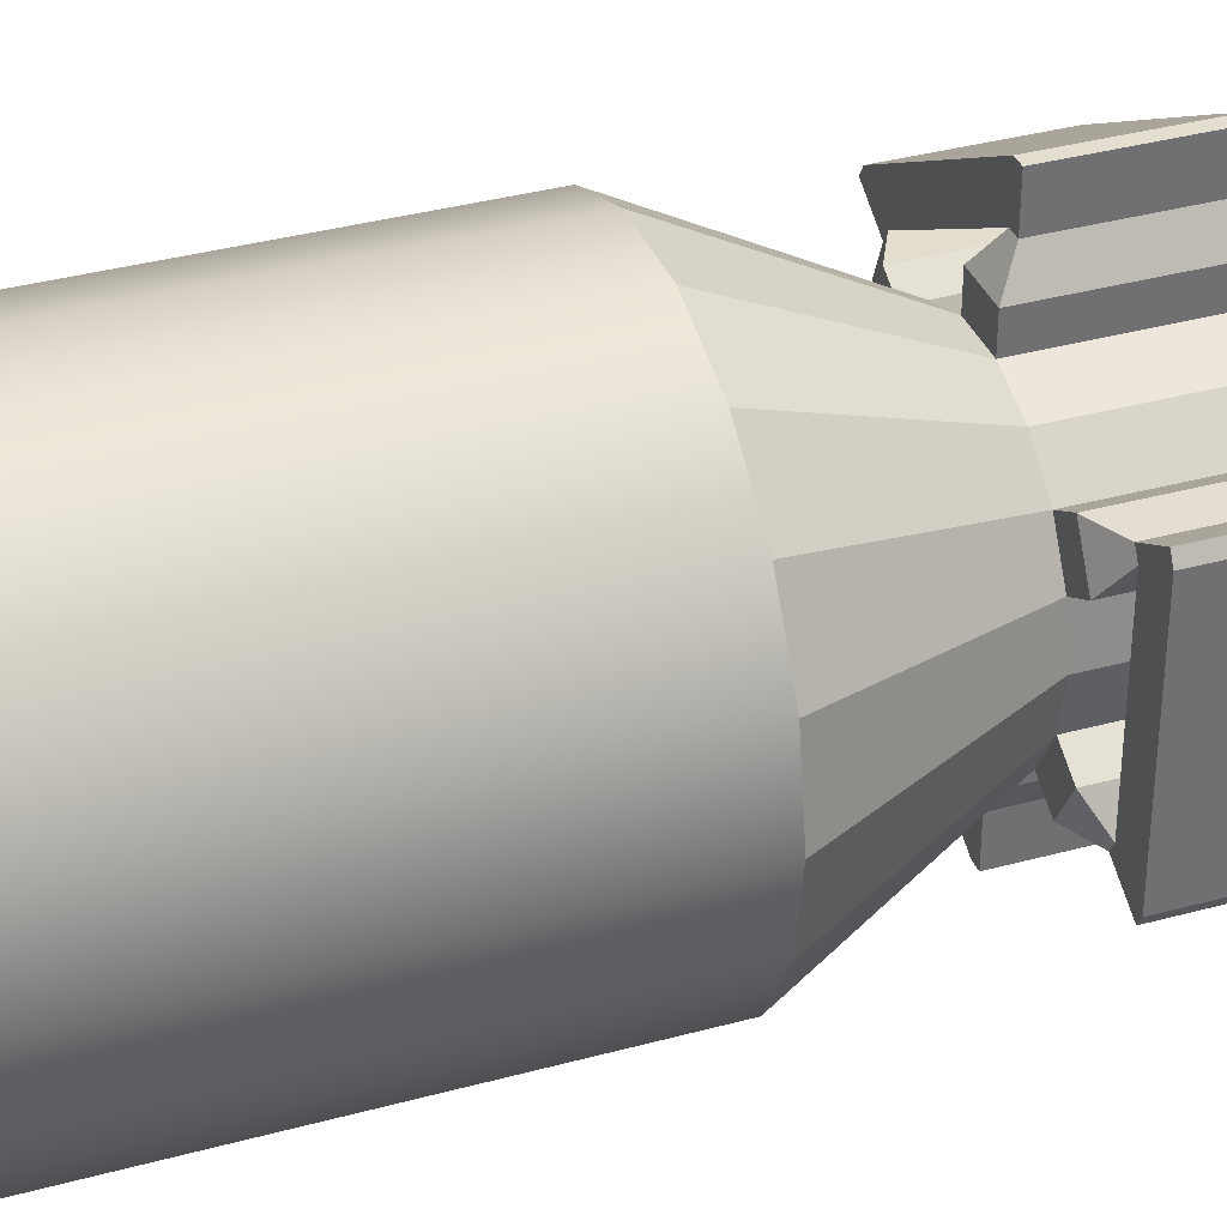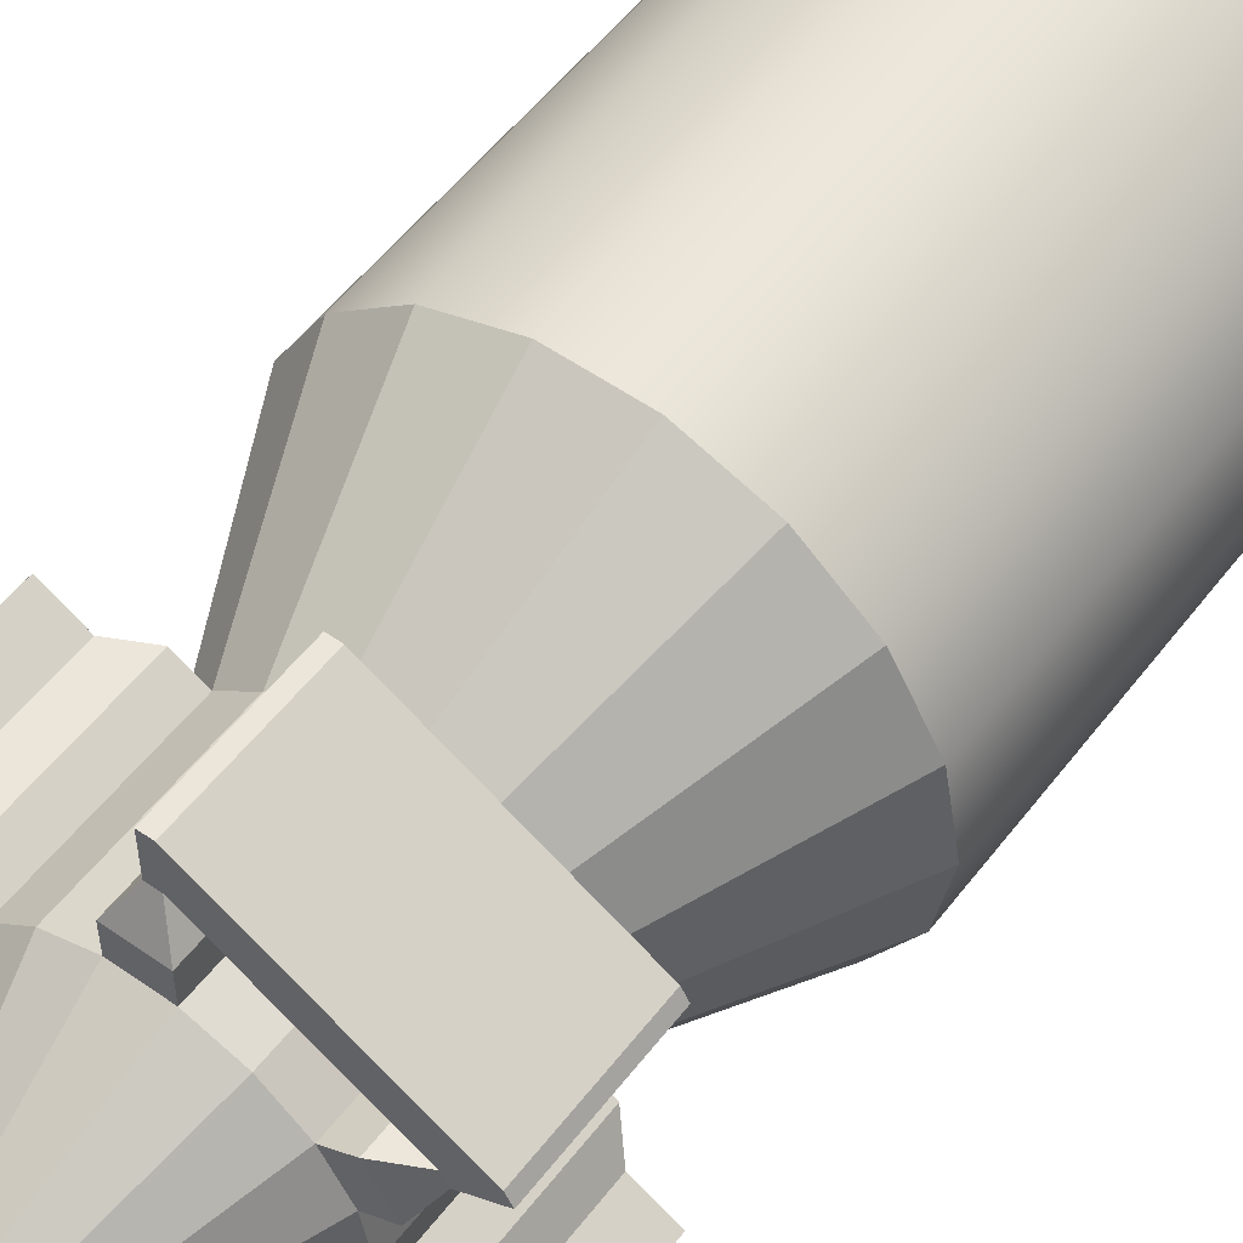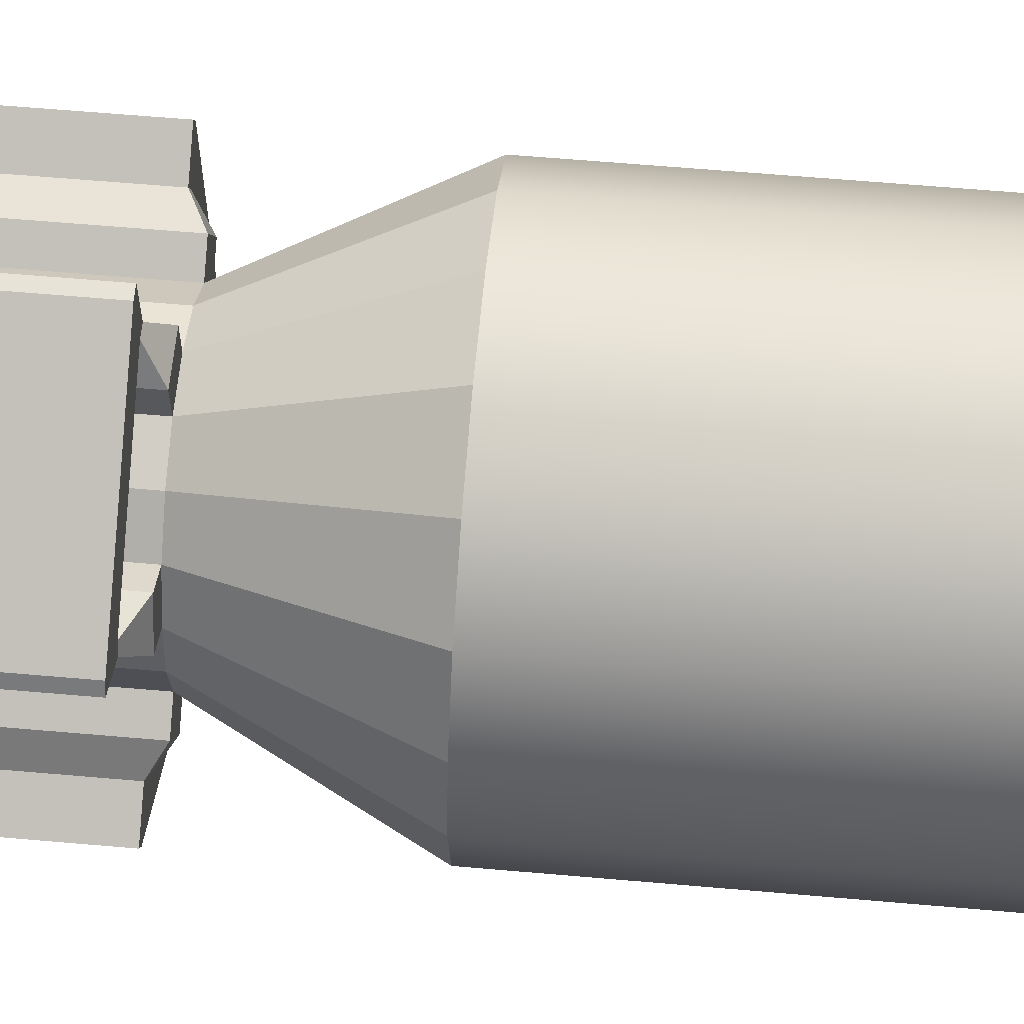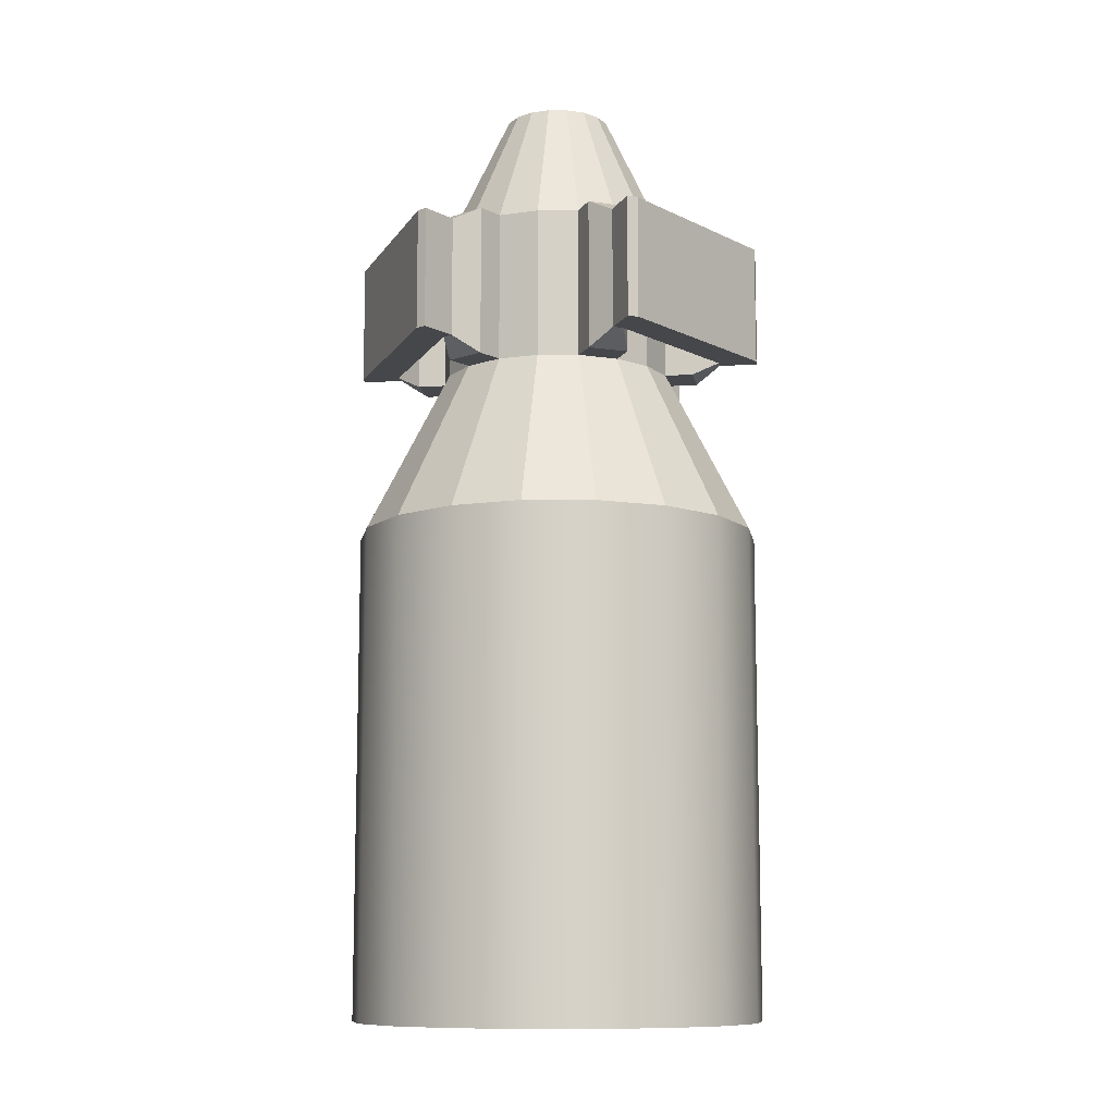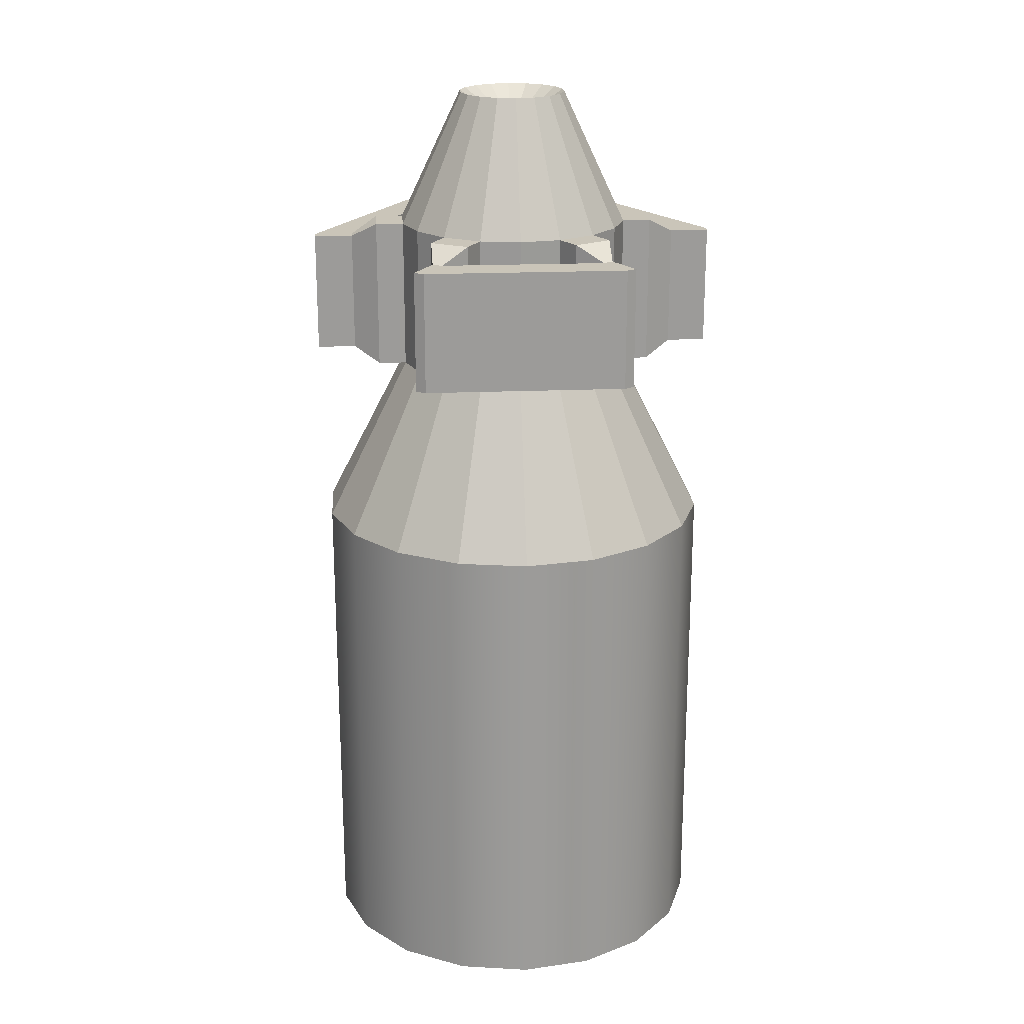
<metadata>
{"format":"obj","ext":"obj","renderer":"f3d","projection":"perspective","resolution":1024,"background":"white","views":[{"elev":35.9,"azim":70.2,"up":"+Z"},{"elev":54.2,"azim":-143.3,"up":"+Z"},{"elev":61.5,"azim":-84.9,"up":"+Z"},{"elev":-10.7,"azim":159.7,"up":"+Y"},{"elev":20.7,"azim":85.7,"up":"+Y"}]}
</metadata>
<code>
v  9.243 0 -0
v  8.686 0 -3.161
v  8.686 1.786 -3.161
v  9.243 1.786 -0
v  7.081 0 -5.941
v  7.081 1.786 -5.941
v  4.622 0 -8.005
v  4.622 1.786 -8.005
v  1.605 0 -9.103
v  1.605 1.786 -9.103
v  -1.605 0 -9.103
v  -1.605 1.786 -9.103
v  -4.622 0 -8.005
v  -4.622 1.786 -8.005
v  -7.081 0 -5.941
v  -7.081 1.786 -5.941
v  -8.686 0 -3.161
v  -8.686 1.786 -3.161
v  -9.243 0 -0
v  -9.243 1.786 -0
v  -8.686 0 3.161
v  -8.686 1.786 3.161
v  -7.081 0 5.941
v  -7.081 1.786 5.941
v  -4.622 0 8.005
v  -4.622 1.786 8.005
v  -1.605 0 9.103
v  -1.605 1.786 9.103
v  1.605 0 9.103
v  1.605 1.786 9.103
v  4.622 0 8.005
v  4.622 1.786 8.005
v  7.081 0 5.941
v  7.081 1.786 5.941
v  8.686 0 3.161
v  8.686 1.786 3.161
v  8.686 3.571 -3.161
v  9.243 3.571 -0
v  7.081 3.571 -5.941
v  4.622 3.571 -8.005
v  1.605 3.571 -9.103
v  -1.605 3.571 -9.103
v  -4.622 3.571 -8.005
v  -7.081 3.571 -5.941
v  -8.686 3.571 -3.161
v  -9.243 3.571 -0
v  -8.686 3.571 3.161
v  -7.081 3.571 5.941
v  -4.622 3.571 8.005
v  -1.605 3.571 9.103
v  1.605 3.571 9.103
v  4.622 3.571 8.005
v  7.081 3.571 5.941
v  8.686 3.571 3.161
v  8.686 18.46 -3.161
v  9.243 18.46 -0
v  7.081 18.46 -5.941
v  4.622 18.46 -8.005
v  1.605 18.46 -9.103
v  -1.605 18.46 -9.103
v  -4.622 18.46 -8.005
v  -7.081 18.46 -5.941
v  -8.686 18.46 -3.161
v  -9.243 18.46 -0
v  -8.686 18.46 3.161
v  -7.081 18.46 5.941
v  -4.622 18.46 8.005
v  -1.605 18.46 9.103
v  1.605 18.46 9.103
v  4.622 18.46 8.005
v  7.081 18.46 5.941
v  8.686 18.46 3.161
v  8.686 20.25 -3.161
v  9.243 20.25 -0
v  7.081 20.25 -5.941
v  4.622 20.25 -8.005
v  1.605 20.25 -9.103
v  -1.605 20.25 -9.103
v  -4.622 20.25 -8.005
v  -7.081 20.25 -5.941
v  -8.686 20.25 -3.161
v  -9.243 20.25 -0
v  -8.686 20.25 3.161
v  -7.081 20.25 5.941
v  -4.622 20.25 8.005
v  -1.605 20.25 9.103
v  1.605 20.25 9.103
v  4.622 20.25 8.005
v  7.081 20.25 5.941
v  8.686 20.25 3.161
v  8.686 22.03 -3.161
v  9.243 22.03 -0
v  7.081 22.03 -5.941
v  4.622 22.03 -8.005
v  1.605 22.03 -9.103
v  -1.605 22.03 -9.103
v  -4.622 22.03 -8.005
v  -7.081 22.03 -5.941
v  -8.686 22.03 -3.161
v  -9.243 22.03 -0
v  -8.686 22.03 3.161
v  -7.081 22.03 5.941
v  -4.622 22.03 8.005
v  -1.605 22.03 9.103
v  1.605 22.03 9.103
v  4.622 22.03 8.005
v  7.081 22.03 5.941
v  8.686 22.03 3.161
v  1.117 41.62 -0.4067
v  0.911 41.62 -0.7644
v  0.5946 41.62 -1.03
v  0.2065 41.62 -1.171
v  -0.2065 41.62 -1.171
v  -0.5946 41.62 -1.03
v  -0.911 41.62 -0.7644
v  -1.117 41.62 -0.4067
v  -1.189 41.62 0
v  -1.117 41.62 0.4067
v  -0.911 41.62 0.7644
v  -0.5946 41.62 1.03
v  -0.2065 41.62 1.171
v  0.2065 41.62 1.171
v  0.5946 41.62 1.03
v  0.911 41.62 0.7644
v  1.117 41.62 0.4067
v  1.189 41.62 -0
v  5.042 29.57 -1.835
v  5.365 29.57 -0
v  4.11 29.57 -3.449
v  2.683 29.57 -4.647
v  0.9317 29.57 -5.284
v  -0.9317 29.57 -5.284
v  -2.683 29.57 -4.647
v  -4.11 29.57 -3.449
v  -5.042 29.57 -1.835
v  -5.365 29.57 -0
v  -5.042 29.57 1.835
v  -4.11 29.57 3.449
v  -2.683 29.57 4.647
v  -0.9317 29.57 5.284
v  0.9317 29.57 5.284
v  2.683 29.57 4.647
v  4.11 29.57 3.449
v  5.042 29.57 1.835
v  5.042 36.43 -1.835
v  5.365 36.43 -0
v  8.346 30.26 -4.534
v  8.099 30.26 -4.96
v  8.099 35.74 -4.96
v  8.346 35.74 -4.534
v  2.683 36.43 -4.647
v  4.11 36.43 -3.449
v  0.9317 36.43 -5.284
v  0.2462 30.26 -9.495
v  -0.2462 30.26 -9.495
v  -0.2462 35.74 -9.495
v  0.2462 35.74 -9.495
v  -2.683 36.43 -4.647
v  -0.9317 36.43 -5.284
v  -4.11 36.43 -3.449
v  -8.099 30.26 -4.96
v  -8.346 30.26 -4.534
v  -8.346 35.74 -4.534
v  -8.099 35.74 -4.96
v  -5.365 36.43 -0
v  -5.042 36.43 -1.835
v  -5.042 36.43 1.835
v  -8.346 30.26 4.534
v  -8.099 30.26 4.96
v  -8.099 35.74 4.96
v  -8.346 35.74 4.534
v  -2.683 36.43 4.647
v  -4.11 36.43 3.449
v  -0.9317 36.43 5.284
v  -0.2462 30.26 9.495
v  0.2462 30.26 9.495
v  0.2462 35.74 9.495
v  -0.2462 35.74 9.495
v  2.683 36.43 4.647
v  0.9317 36.43 5.284
v  4.11 36.43 3.449
v  8.099 30.26 4.96
v  8.346 30.26 4.534
v  8.346 35.74 4.534
v  8.099 35.74 4.96
v  5.042 36.43 1.835
v  2.332 42.5 -0.8488
v  2.482 42.5 -0
v  1.901 42.5 -1.595
v  1.241 42.5 -2.149
v  0.431 42.5 -2.444
v  -0.431 42.5 -2.444
v  -1.241 42.5 -2.149
v  -1.901 42.5 -1.595
v  -2.332 42.5 -0.8488
v  -2.482 42.5 -0
v  -2.332 42.5 0.8488
v  -1.901 42.5 1.595
v  -1.241 42.5 2.149
v  -0.431 42.5 2.444
v  0.431 42.5 2.444
v  1.241 42.5 2.149
v  1.901 42.5 1.595
v  2.332 42.5 0.8488
v  5.213 29.57 -4.085
v  6.144 29.57 -2.472
v  5.213 36.43 -4.085
v  6.144 36.43 -2.472
v  -0.9317 29.57 -6.557
v  0.9317 29.57 -6.557
v  -0.9317 36.43 -6.557
v  0.9317 36.43 -6.557
v  -6.144 29.57 -2.472
v  -5.213 29.57 -4.085
v  -6.144 36.43 -2.472
v  -5.213 36.43 -4.085
v  -5.213 29.57 4.085
v  -6.144 29.57 2.472
v  -5.213 36.43 4.085
v  -6.144 36.43 2.472
v  0.9317 29.57 6.557
v  -0.9317 29.57 6.557
v  0.9317 36.43 6.557
v  -0.9317 36.43 6.557
v  6.144 29.57 2.472
v  5.213 29.57 4.085
v  6.144 36.43 2.472
v  5.213 36.43 4.085
v  6.573 30.26 -4.079
v  6.819 30.26 -3.653
v  6.573 35.74 -4.079
v  6.819 35.74 -3.653
v  -0.2462 30.26 -7.732
v  0.2462 30.26 -7.732
v  -0.2462 35.74 -7.732
v  0.2462 35.74 -7.732
v  -6.819 30.26 -3.653
v  -6.573 30.26 -4.079
v  -6.819 35.74 -3.653
v  -6.573 35.74 -4.079
v  -6.573 30.26 4.079
v  -6.819 30.26 3.653
v  -6.573 35.74 4.079
v  -6.819 35.74 3.653
v  0.2462 30.26 7.732
v  -0.2462 30.26 7.732
v  0.2462 35.74 7.732
v  -0.2462 35.74 7.732
v  6.819 30.26 3.653
v  6.573 30.26 4.079
v  6.819 35.74 3.653
v  6.573 35.74 4.079
g Cylinder001
f 1 2 3
f 3 4 1
f 2 5 6
f 6 3 2
f 5 7 8
f 8 6 5
f 7 9 10
f 10 8 7
f 9 11 12
f 12 10 9
f 11 13 14
f 14 12 11
f 13 15 16
f 16 14 13
f 15 17 18
f 18 16 15
f 17 19 20
f 20 18 17
f 19 21 22
f 22 20 19
f 21 23 24
f 24 22 21
f 23 25 26
f 26 24 23
f 25 27 28
f 28 26 25
f 27 29 30
f 30 28 27
f 29 31 32
f 32 30 29
f 31 33 34
f 34 32 31
f 33 35 36
f 36 34 33
f 35 1 4
f 4 36 35
f 4 3 37
f 37 38 4
f 3 6 39
f 39 37 3
f 6 8 40
f 40 39 6
f 8 10 41
f 41 40 8
f 10 12 42
f 42 41 10
f 12 14 43
f 43 42 12
f 14 16 44
f 44 43 14
f 16 18 45
f 45 44 16
f 18 20 46
f 46 45 18
f 20 22 47
f 47 46 20
f 22 24 48
f 48 47 22
f 24 26 49
f 49 48 24
f 26 28 50
f 50 49 26
f 28 30 51
f 51 50 28
f 30 32 52
f 52 51 30
f 32 34 53
f 53 52 32
f 34 36 54
f 54 53 34
f 36 4 38
f 38 54 36
f 38 37 55
f 55 56 38
f 37 39 57
f 57 55 37
f 39 40 58
f 58 57 39
f 40 41 59
f 59 58 40
f 41 42 60
f 60 59 41
f 42 43 61
f 61 60 42
f 43 44 62
f 62 61 43
f 44 45 63
f 63 62 44
f 45 46 64
f 64 63 45
f 46 47 65
f 65 64 46
f 47 48 66
f 66 65 47
f 48 49 67
f 67 66 48
f 49 50 68
f 68 67 49
f 50 51 69
f 69 68 50
f 51 52 70
f 70 69 51
f 52 53 71
f 71 70 52
f 53 54 72
f 72 71 53
f 54 38 56
f 56 72 54
f 56 55 73
f 73 74 56
f 55 57 75
f 75 73 55
f 57 58 76
f 76 75 57
f 58 59 77
f 77 76 58
f 59 60 78
f 78 77 59
f 60 61 79
f 79 78 60
f 61 62 80
f 80 79 61
f 62 63 81
f 81 80 62
f 63 64 82
f 82 81 63
f 64 65 83
f 83 82 64
f 65 66 84
f 84 83 65
f 66 67 85
f 85 84 66
f 67 68 86
f 86 85 67
f 68 69 87
f 87 86 68
f 69 70 88
f 88 87 69
f 70 71 89
f 89 88 70
f 71 72 90
f 90 89 71
f 72 56 74
f 74 90 72
f 74 73 91
f 91 92 74
f 73 75 93
f 93 91 73
f 75 76 94
f 94 93 75
f 76 77 95
f 95 94 76
f 77 78 96
f 96 95 77
f 78 79 97
f 97 96 78
f 79 80 98
f 98 97 79
f 80 81 99
f 99 98 80
f 81 82 100
f 100 99 81
f 82 83 101
f 101 100 82
f 83 84 102
f 102 101 83
f 84 85 103
f 103 102 84
f 85 86 104
f 104 103 85
f 86 87 105
f 105 104 86
f 87 88 106
f 106 105 87
f 88 89 107
f 107 106 88
f 89 90 108
f 108 107 89
f 90 74 92
f 92 108 90
f 33 31 29
f 29 27 25
f 25 23 21
f 29 25 21
f 21 19 17
f 17 15 13
f 21 17 13
f 13 11 9
f 9 7 5
f 13 9 5
f 21 13 5
f 29 21 5
f 5 2 1
f 29 5 1
f 33 29 1
f 35 33 1
f 109 110 111
f 111 112 113
f 113 114 115
f 111 113 115
f 115 116 117
f 117 118 119
f 115 117 119
f 119 120 121
f 121 122 123
f 119 121 123
f 115 119 123
f 111 115 123
f 123 124 125
f 111 123 125
f 109 111 125
f 126 109 125
f 92 91 127
f 127 128 92
f 91 93 129
f 129 127 91
f 93 94 130
f 130 129 93
f 94 95 131
f 131 130 94
f 95 96 132
f 132 131 95
f 96 97 133
f 133 132 96
f 97 98 134
f 134 133 97
f 98 99 135
f 135 134 98
f 99 100 136
f 136 135 99
f 100 101 137
f 137 136 100
f 101 102 138
f 138 137 101
f 102 103 139
f 139 138 102
f 103 104 140
f 140 139 103
f 104 105 141
f 141 140 104
f 105 106 142
f 142 141 105
f 106 107 143
f 143 142 106
f 107 108 144
f 144 143 107
f 108 92 128
f 128 144 108
f 128 127 145
f 145 146 128
f 147 148 149
f 149 150 147
f 129 130 151
f 151 152 129
f 130 131 153
f 153 151 130
f 154 155 156
f 156 157 154
f 132 133 158
f 158 159 132
f 133 134 160
f 160 158 133
f 161 162 163
f 163 164 161
f 135 136 165
f 165 166 135
f 136 137 167
f 167 165 136
f 168 169 170
f 170 171 168
f 138 139 172
f 172 173 138
f 139 140 174
f 174 172 139
f 175 176 177
f 177 178 175
f 141 142 179
f 179 180 141
f 142 143 181
f 181 179 142
f 182 183 184
f 184 185 182
f 144 128 146
f 146 186 144
f 146 145 187
f 187 188 146
f 145 152 189
f 189 187 145
f 152 151 190
f 190 189 152
f 151 153 191
f 191 190 151
f 153 159 192
f 192 191 153
f 159 158 193
f 193 192 159
f 158 160 194
f 194 193 158
f 160 166 195
f 195 194 160
f 166 165 196
f 196 195 166
f 165 167 197
f 197 196 165
f 167 173 198
f 198 197 167
f 173 172 199
f 199 198 173
f 172 174 200
f 200 199 172
f 174 180 201
f 201 200 174
f 180 179 202
f 202 201 180
f 179 181 203
f 203 202 179
f 181 186 204
f 204 203 181
f 186 146 188
f 188 204 186
f 188 187 109
f 109 126 188
f 187 189 110
f 110 109 187
f 189 190 111
f 111 110 189
f 190 191 112
f 112 111 190
f 191 192 113
f 113 112 191
f 192 193 114
f 114 113 192
f 193 194 115
f 115 114 193
f 194 195 116
f 116 115 194
f 195 196 117
f 117 116 195
f 196 197 118
f 118 117 196
f 197 198 119
f 119 118 197
f 198 199 120
f 120 119 198
f 199 200 121
f 121 120 199
f 200 201 122
f 122 121 200
f 201 202 123
f 123 122 201
f 202 203 124
f 124 123 202
f 203 204 125
f 125 124 203
f 204 188 126
f 126 125 204
f 127 129 205
f 205 206 127
f 129 152 207
f 207 205 129
f 152 145 208
f 208 207 152
f 145 127 206
f 206 208 145
f 131 132 209
f 209 210 131
f 132 159 211
f 211 209 132
f 159 153 212
f 212 211 159
f 153 131 210
f 210 212 153
f 134 135 213
f 213 214 134
f 135 166 215
f 215 213 135
f 166 160 216
f 216 215 166
f 160 134 214
f 214 216 160
f 137 138 217
f 217 218 137
f 138 173 219
f 219 217 138
f 173 167 220
f 220 219 173
f 167 137 218
f 218 220 167
f 140 141 221
f 221 222 140
f 141 180 223
f 223 221 141
f 180 174 224
f 224 223 180
f 174 140 222
f 222 224 174
f 143 144 225
f 225 226 143
f 144 186 227
f 227 225 144
f 186 181 228
f 228 227 186
f 181 143 226
f 226 228 181
f 206 205 229
f 229 230 206
f 205 207 231
f 231 229 205
f 207 208 232
f 232 231 207
f 208 206 230
f 230 232 208
f 210 209 233
f 233 234 210
f 209 211 235
f 235 233 209
f 211 212 236
f 236 235 211
f 212 210 234
f 234 236 212
f 214 213 237
f 237 238 214
f 213 215 239
f 239 237 213
f 215 216 240
f 240 239 215
f 216 214 238
f 238 240 216
f 218 217 241
f 241 242 218
f 217 219 243
f 243 241 217
f 219 220 244
f 244 243 219
f 220 218 242
f 242 244 220
f 222 221 245
f 245 246 222
f 221 223 247
f 247 245 221
f 223 224 248
f 248 247 223
f 224 222 246
f 246 248 224
f 226 225 249
f 249 250 226
f 225 227 251
f 251 249 225
f 227 228 252
f 252 251 227
f 228 226 250
f 250 252 228
f 230 229 148
f 148 147 230
f 229 231 149
f 149 148 229
f 231 232 150
f 150 149 231
f 234 233 155
f 155 154 234
f 235 236 157
f 157 156 235
f 236 234 154
f 154 157 236
f 238 237 162
f 162 161 238
f 237 239 163
f 163 162 237
f 239 240 164
f 164 163 239
f 242 241 169
f 169 168 242
f 243 244 171
f 171 170 243
f 244 242 168
f 168 171 244
f 246 245 176
f 176 175 246
f 245 247 177
f 177 176 245
f 247 248 178
f 178 177 247
f 250 249 183
f 183 182 250
f 251 252 185
f 185 184 251
f 252 250 182
f 182 185 252
f 230 147 183
f 183 249 230
f 147 150 184
f 184 183 147
f 150 232 251
f 251 184 150
f 232 230 249
f 249 251 232
f 235 156 164
f 164 240 235
f 156 155 161
f 161 164 156
f 155 233 238
f 238 161 155
f 233 235 240
f 240 238 233
f 243 170 178
f 178 248 243
f 170 169 175
f 175 178 170
f 169 241 246
f 246 175 169
f 241 243 248
f 248 246 241

</code>
